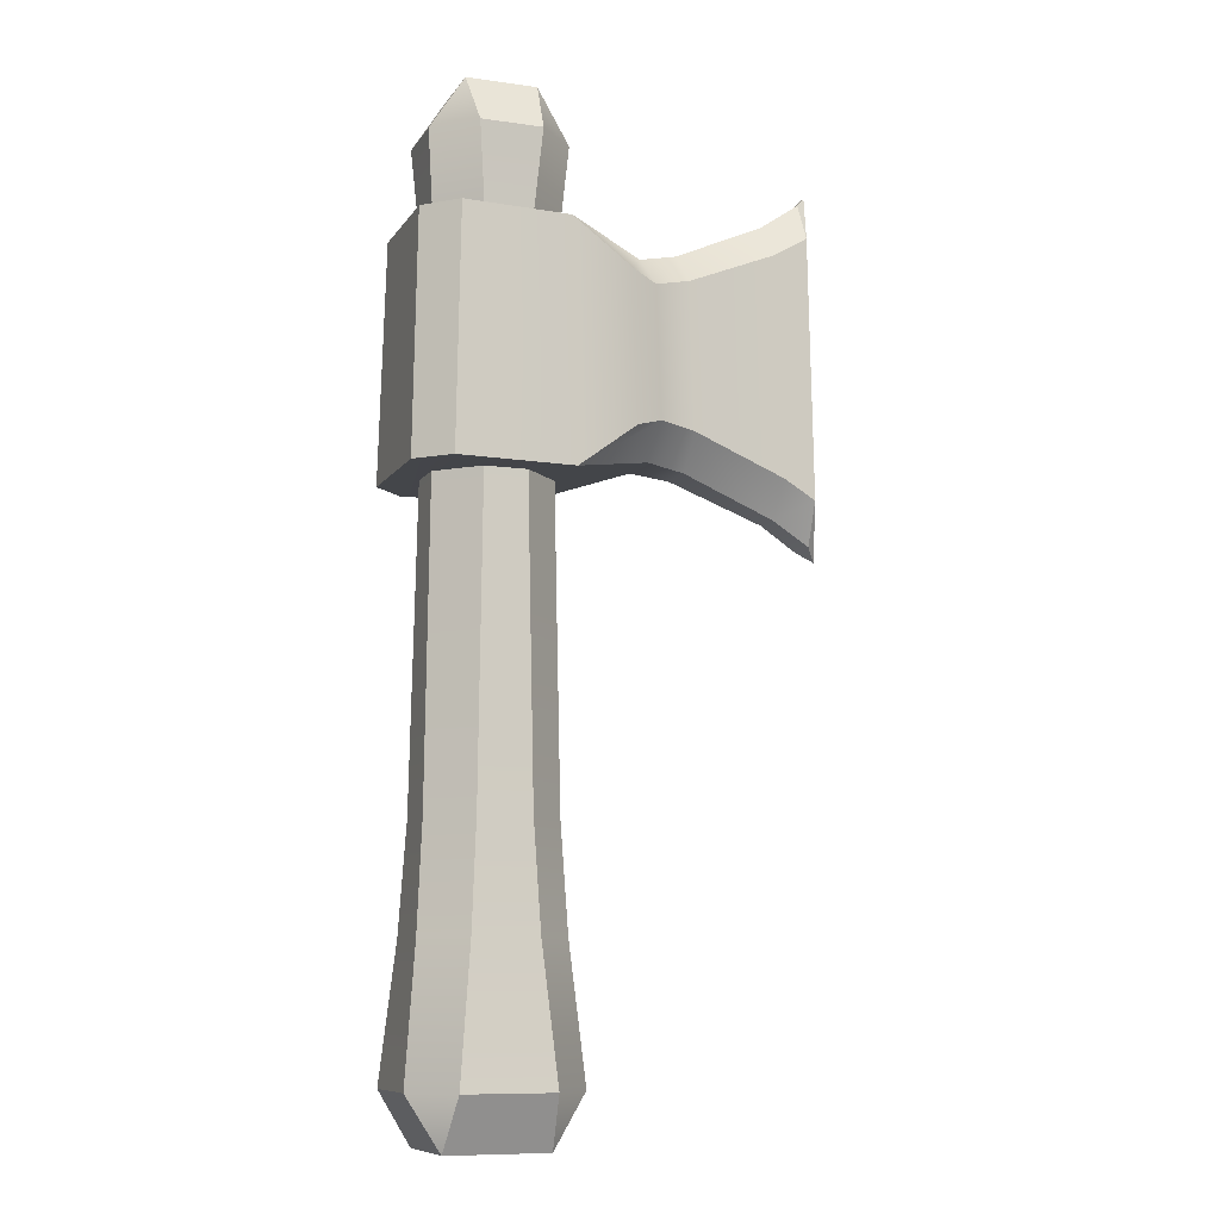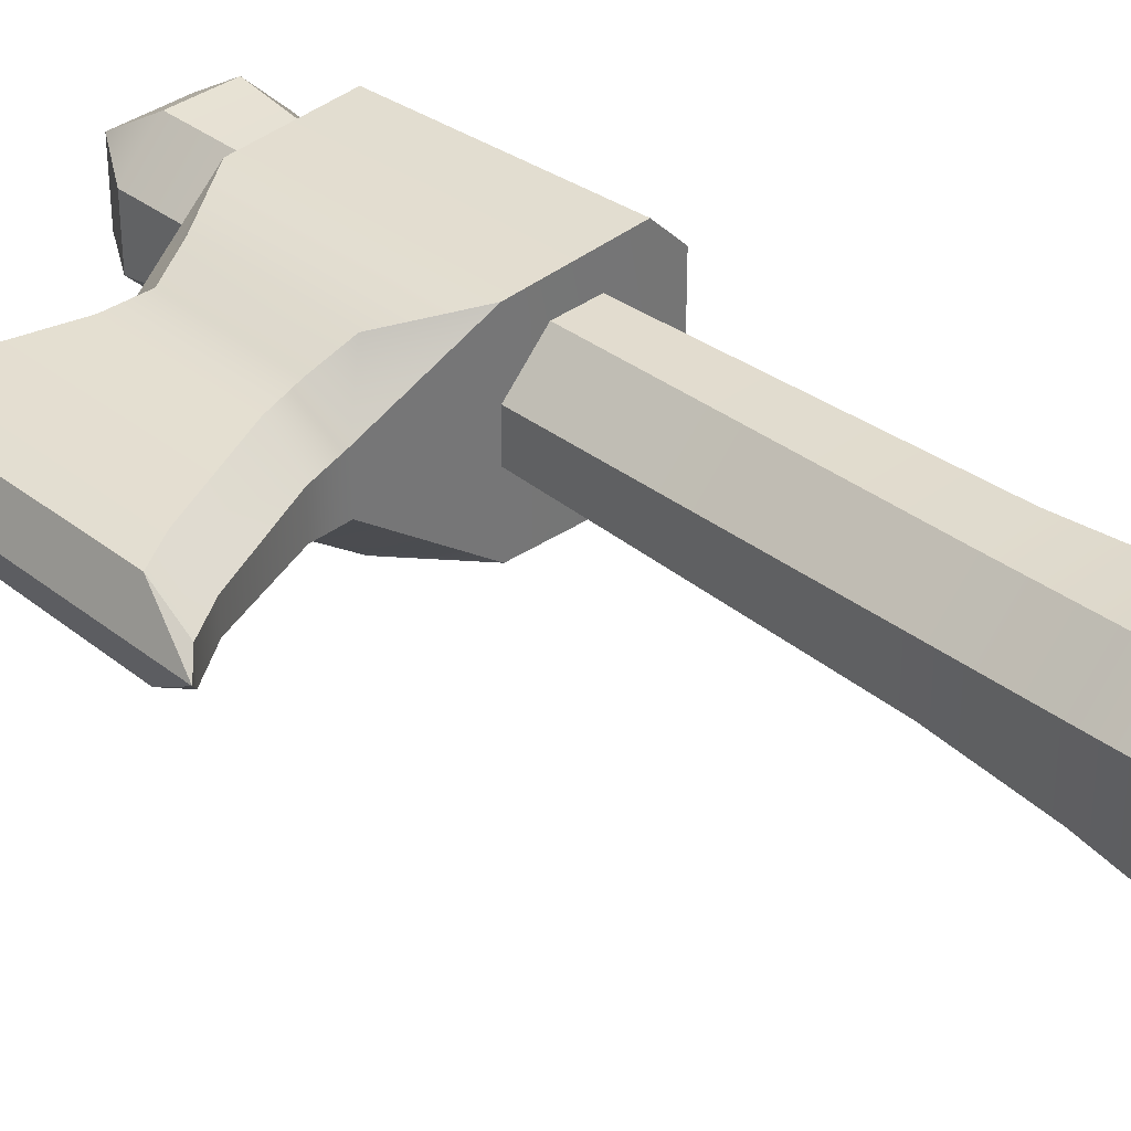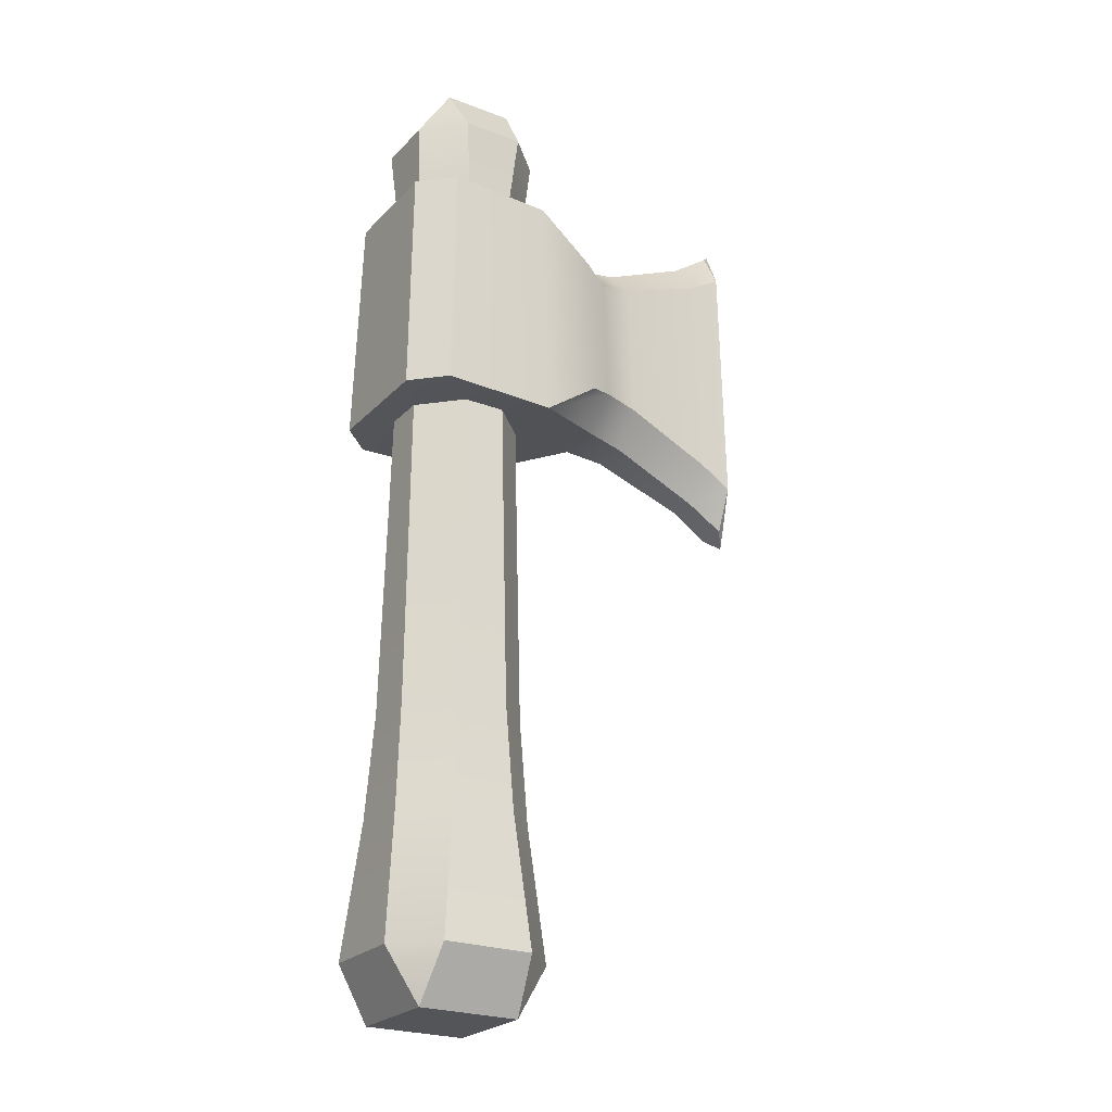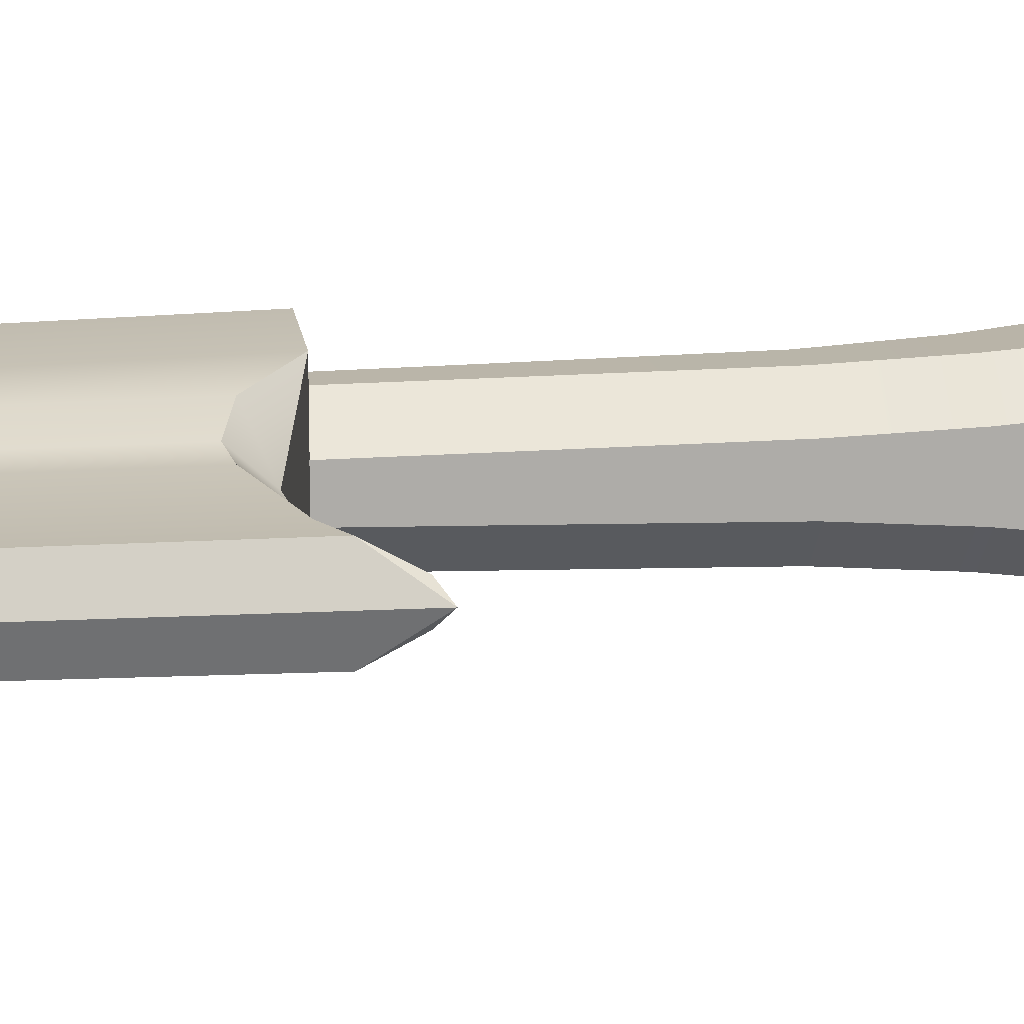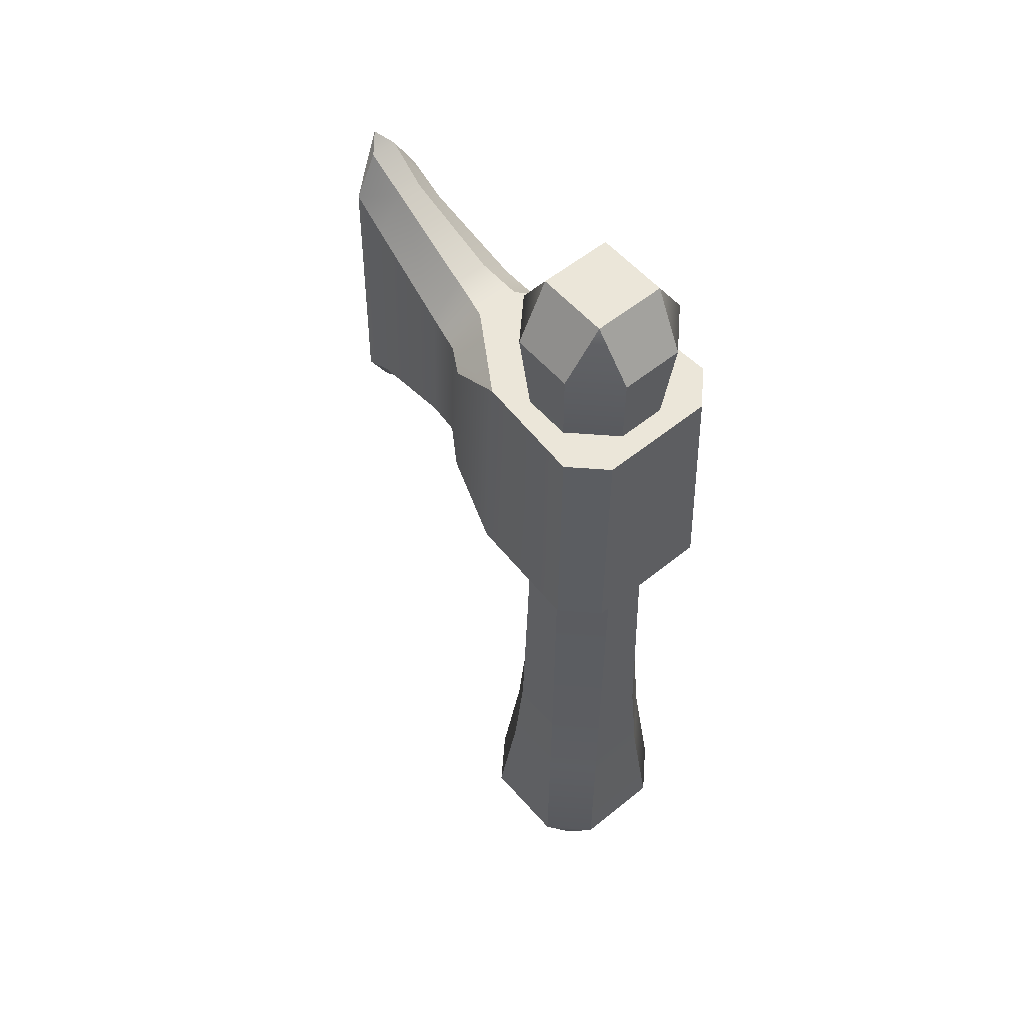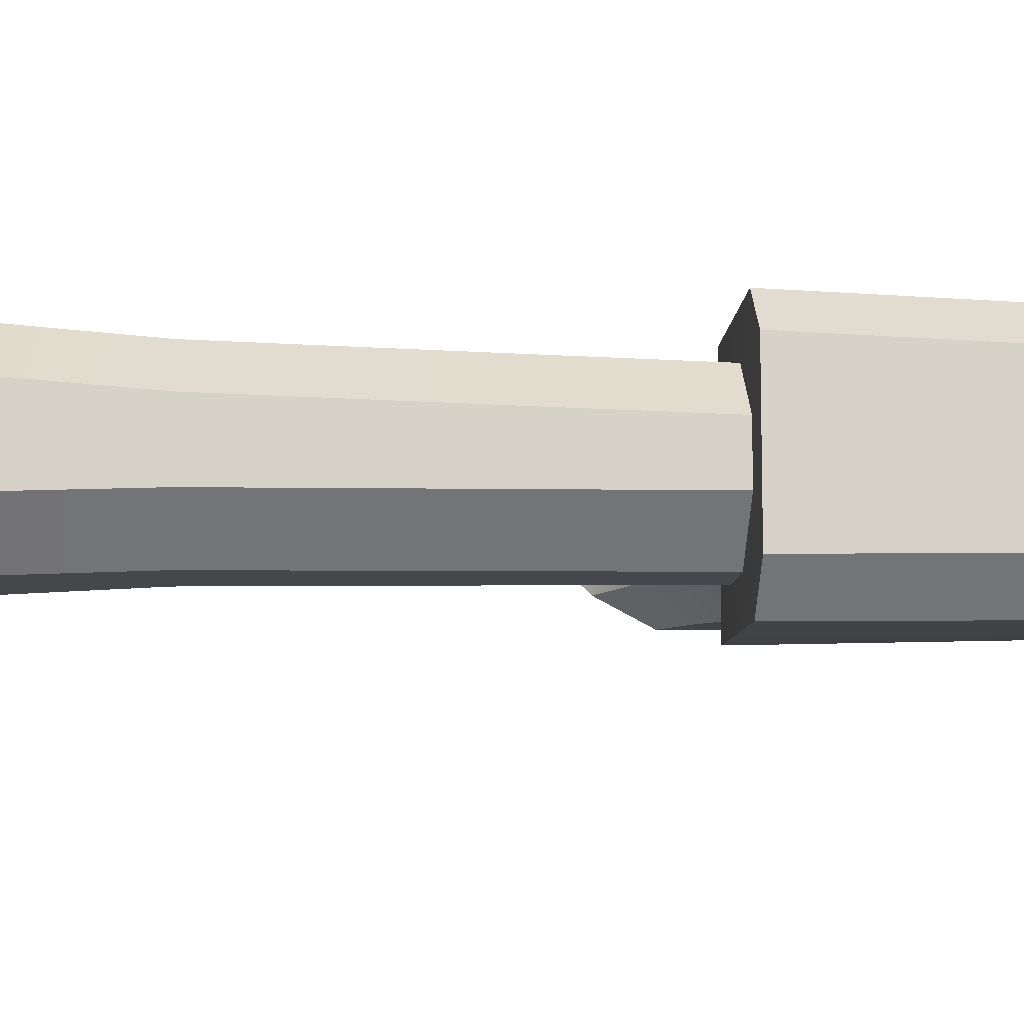
<metadata>
{"format":"obj","ext":"obj","renderer":"f3d","projection":"perspective","resolution":1024,"background":"white","views":[{"elev":-9.5,"azim":159.7,"up":"+Y"},{"elev":35.5,"azim":-44.6,"up":"+Z"},{"elev":-24.3,"azim":148.0,"up":"+Y"},{"elev":13.5,"azim":-97.9,"up":"+Z"},{"elev":55.9,"azim":49.6,"up":"+Y"},{"elev":-11.0,"azim":84.6,"up":"+Z"}]}
</metadata>
<code>
o Axe_Gold_Cube.031
v -0.1454 -0.2237 0.0781
v -0.08762 -0.3157 0.08762
v -0.0781 -0.2237 0.1454
v -0.03346 0.9557 0.1002
v -0.03947 1.141 0.1066
v -0.1066 1.141 0.03947
v -0.1002 0.9557 0.03346
v -0.08762 -0.3157 -0.08762
v -0.1454 -0.2237 -0.0781
v -0.0781 -0.2237 -0.1454
v -0.1002 0.9557 -0.03346
v -0.1066 1.141 -0.03947
v -0.03947 1.141 -0.1066
v -0.03346 0.9557 -0.1002
v 0.08762 -0.3157 0.08762
v 0.1454 -0.2237 0.0781
v 0.0781 -0.2237 0.1454
v 0.1002 0.9557 0.03346
v 0.1066 1.141 0.03947
v 0.03947 1.141 0.1066
v 0.03346 0.9557 0.1002
v 0.08762 -0.3157 -0.08762
v 0.0781 -0.2237 -0.1454
v 0.1454 -0.2237 -0.0781
v 0.03346 0.9557 -0.1002
v 0.03947 1.141 -0.1066
v 0.1066 1.141 -0.03947
v 0.1002 0.9557 -0.03346
v -0.1207 1.306 0.05354
v -0.05354 1.306 0.1207
v -0.06186 1.398 0.06186
v -0.1207 1.306 -0.05354
v -0.06186 1.398 -0.06186
v -0.05354 1.306 -0.1207
v 0.05354 1.306 -0.1207
v 0.06186 1.398 -0.06186
v 0.1207 1.306 -0.05354
v 0.1207 1.306 0.05354
v 0.06186 1.398 0.06186
v 0.05354 1.306 0.1207
v -0.1037 0.7206 0.03699
v -0.1067 0.535 0.03993
v -0.03993 0.535 0.1067
v -0.03699 0.7206 0.1037
v -0.1037 0.7206 -0.03699
v -0.03699 0.7206 -0.1037
v -0.03993 0.535 -0.1067
v -0.1067 0.535 -0.03993
v 0.03699 0.7206 -0.1037
v 0.1037 0.7206 -0.03699
v 0.1067 0.535 -0.03993
v 0.03993 0.535 -0.1067
v 0.1037 0.7206 0.03699
v 0.03699 0.7206 0.1037
v 0.03993 0.535 0.1067
v 0.1067 0.535 0.03993
v -0.05555 0.008637 -0.1229
v -0.1229 0.008637 -0.05555
v -0.1124 0.1934 -0.04565
v -0.04565 0.1934 -0.1124
v 0.1229 0.008637 -0.05555
v 0.05555 0.008637 -0.1229
v 0.04565 0.1934 -0.1124
v 0.1124 0.1934 -0.04565
v 0.05555 0.008637 0.1229
v 0.1229 0.008637 0.05555
v 0.1124 0.1934 0.04565
v 0.04565 0.1934 0.1124
v -0.04565 0.1934 0.1124
v -0.1124 0.1934 0.04565
v -0.1229 0.008637 0.05555
v -0.05555 0.008637 0.1229
v -0.2066 1.085 0.1251
v -0.09629 1.156 0.1412
v -0.2066 1.085 -0.1251
v -0.09629 1.156 -0.1412
v 0.09156 1.156 0.1524
v 0.1465 1.156 0.09746
v 0.1465 1.156 -0.09746
v 0.09156 1.156 -0.1524
v -0.2126 0.8228 0.1309
v -0.1023 0.7408 0.1535
v -0.2126 0.8228 -0.1309
v -0.1023 0.7408 -0.1535
v 0.1013 0.7408 -0.1621
v 0.1562 0.7408 -0.1072
v 0.1562 0.7408 0.1072
v 0.1013 0.7408 0.1621
v -0.2631 0.7832 0.0426
v -0.2673 0.8422 0.09596
v -0.2597 1.073 0.09234
v -0.2515 1.131 0.03811
v -0.2515 1.131 -0.03811
v -0.2597 1.073 -0.09234
v -0.2673 0.8422 -0.09596
v -0.2631 0.7832 -0.0426
v -0.5553 0.7367 0.06555
v -0.5815 0.6432 0
v -0.5597 0.6645 0.02673
v -0.5478 1.195 0.06256
v -0.5499 1.267 0.02283
v -0.573 1.291 0
v -0.5499 1.267 -0.02283
v -0.5478 1.195 -0.06256
v -0.5553 0.7367 -0.06555
v -0.5597 0.6645 -0.02673
v -0.33 0.8314 0.08585
v -0.4974 0.7696 0.0683
v -0.4947 0.7067 0.02433
v -0.3305 0.7722 0.03318
v -0.487 1.158 0.06538
v -0.323 1.088 0.08234
v -0.3204 1.147 0.02857
v -0.4813 1.22 0.02009
v -0.4813 1.22 -0.02009
v -0.3204 1.147 -0.02857
v -0.323 1.088 -0.08234
v -0.487 1.158 -0.06538
v -0.4974 0.7696 -0.0683
v -0.33 0.8314 -0.08585
v -0.3305 0.7722 -0.03318
v -0.4947 0.7067 -0.02433
f 5 20 40 30
f 24 61 66 16
f 36 33 31 39
f 41 7 11 45
f 17 65 72 3
f 50 28 18 53
f 70 42 48 59
f 10 57 62 23
f 12 6 29 32
f 46 14 25 49
f 60 47 52 63
f 64 51 56 67
f 68 55 43 69
f 8 22 15 2
f 26 13 34 35
f 19 27 37 38
f 54 21 4 44
f 1 2 3
f 4 5 6 7
f 8 9 10
f 11 12 13 14
f 15 16 17
f 18 19 20 21
f 22 23 24
f 25 26 27 28
f 29 30 31
f 32 33 34
f 35 36 37
f 38 39 40
f 41 42 43 44
f 45 46 47 48
f 49 50 51 52
f 53 54 55 56
f 57 58 59 60
f 61 62 63 64
f 65 66 67 68
f 69 70 71 72
f 8 2 1 9
f 44 4 7 41
f 6 12 11 7
f 57 10 9 58
f 22 8 10 23
f 13 26 25 14
f 61 24 23 62
f 15 22 24 16
f 27 19 18 28
f 65 17 16 66
f 2 15 17 3
f 20 5 4 21
f 31 33 32 29
f 33 36 35 34
f 36 39 38 37
f 39 31 30 40
f 26 35 37 27
f 40 20 19 38
f 5 30 29 6
f 34 13 12 32
f 69 43 42 70
f 14 46 45 11
f 28 50 49 25
f 21 54 53 18
f 54 44 43 55
f 50 53 56 51
f 46 49 52 47
f 41 45 48 42
f 47 60 59 48
f 51 64 63 52
f 55 68 67 56
f 3 72 71 1
f 70 59 58 71
f 60 63 62 57
f 64 67 66 61
f 68 69 72 65
f 1 71 58 9
f 86 79 78 87
f 75 83 95 94
f 84 82 89 96
f 74 76 93 92
f 84 76 80 85
f 88 77 74 82
f 99 109 108 97
f 114 101 100 111
f 103 115 118 104
f 122 106 105 119
f 108 111 100 97
f 92 93 116 113
f 94 95 120 117
f 97 98 99
f 100 101 102
f 103 104 102
f 105 106 98
f 82 74 73 81
f 76 84 83 75
f 79 86 85 80
f 77 88 87 78
f 107 110 89 90
f 114 115 103 101
f 118 119 105 104
f 122 109 99 106
f 84 96 95 83
f 93 76 75 94
f 91 73 74 92
f 89 82 81 90
f 97 100 102 98
f 101 103 102
f 104 105 98 102
f 98 106 99
f 120 95 96 121
f 116 93 94 117
f 112 91 92 113
f 110 121 96 89
f 81 73 91 90
f 80 76 74 77 78 79
f 86 87 88 82 84 85
f 108 109 110 107
f 114 111 112 113
f 118 115 116 117
f 122 119 120 121
f 111 108 107 112
f 115 114 113 116
f 119 118 117 120
f 109 122 121 110
f 90 91 112 107

</code>
